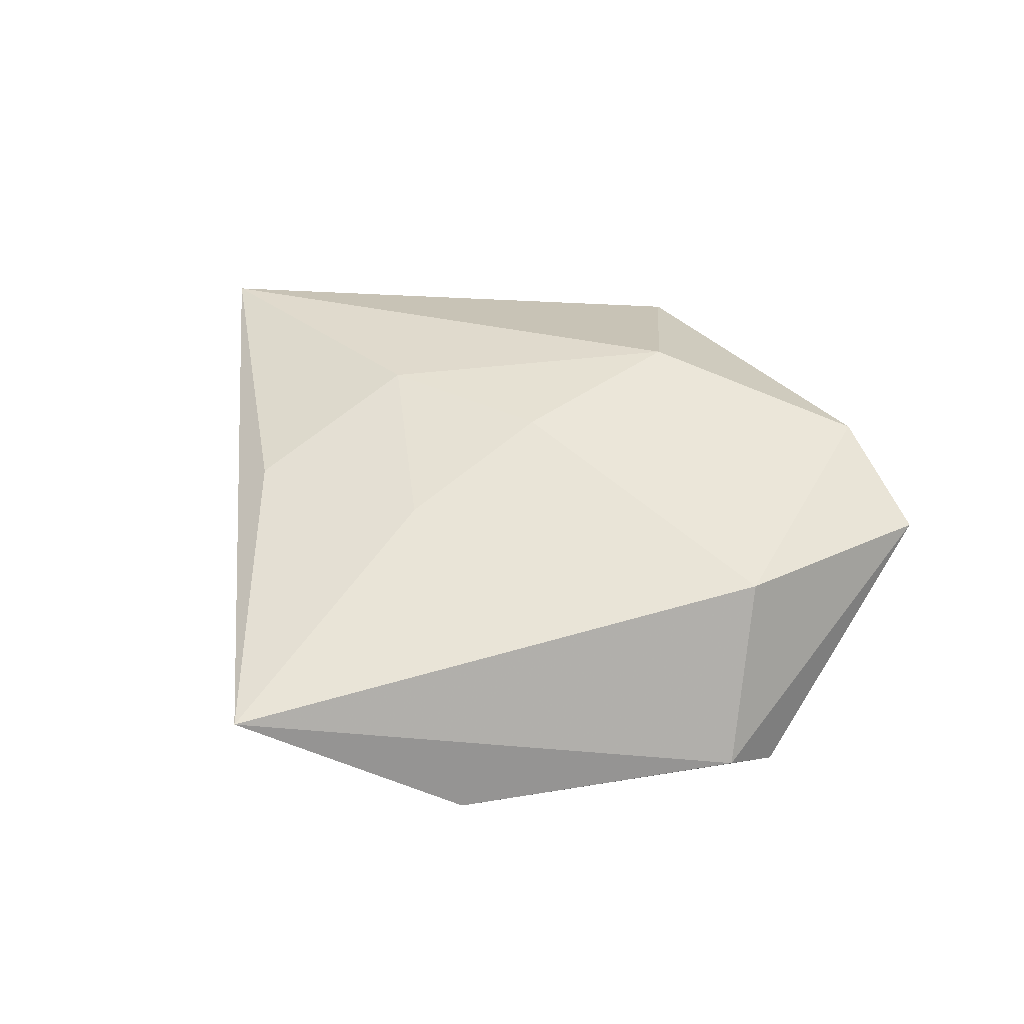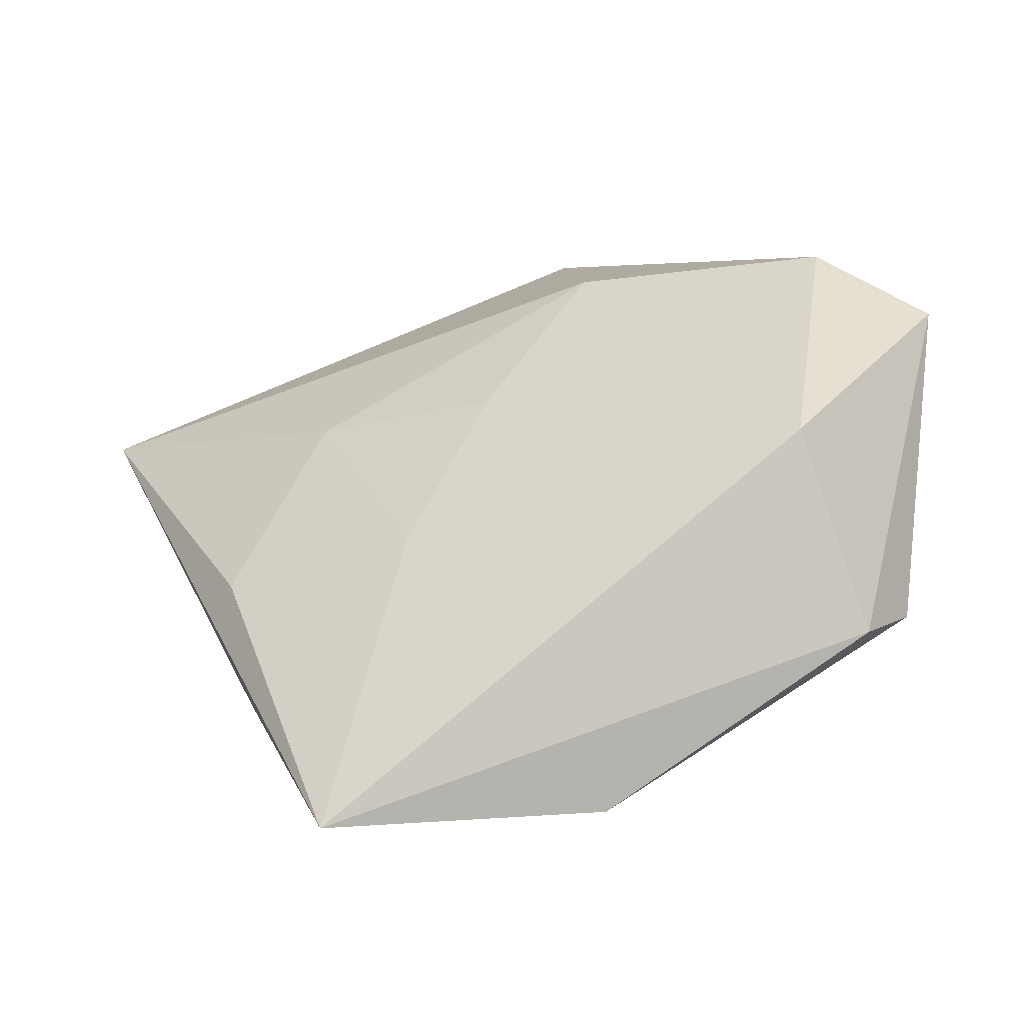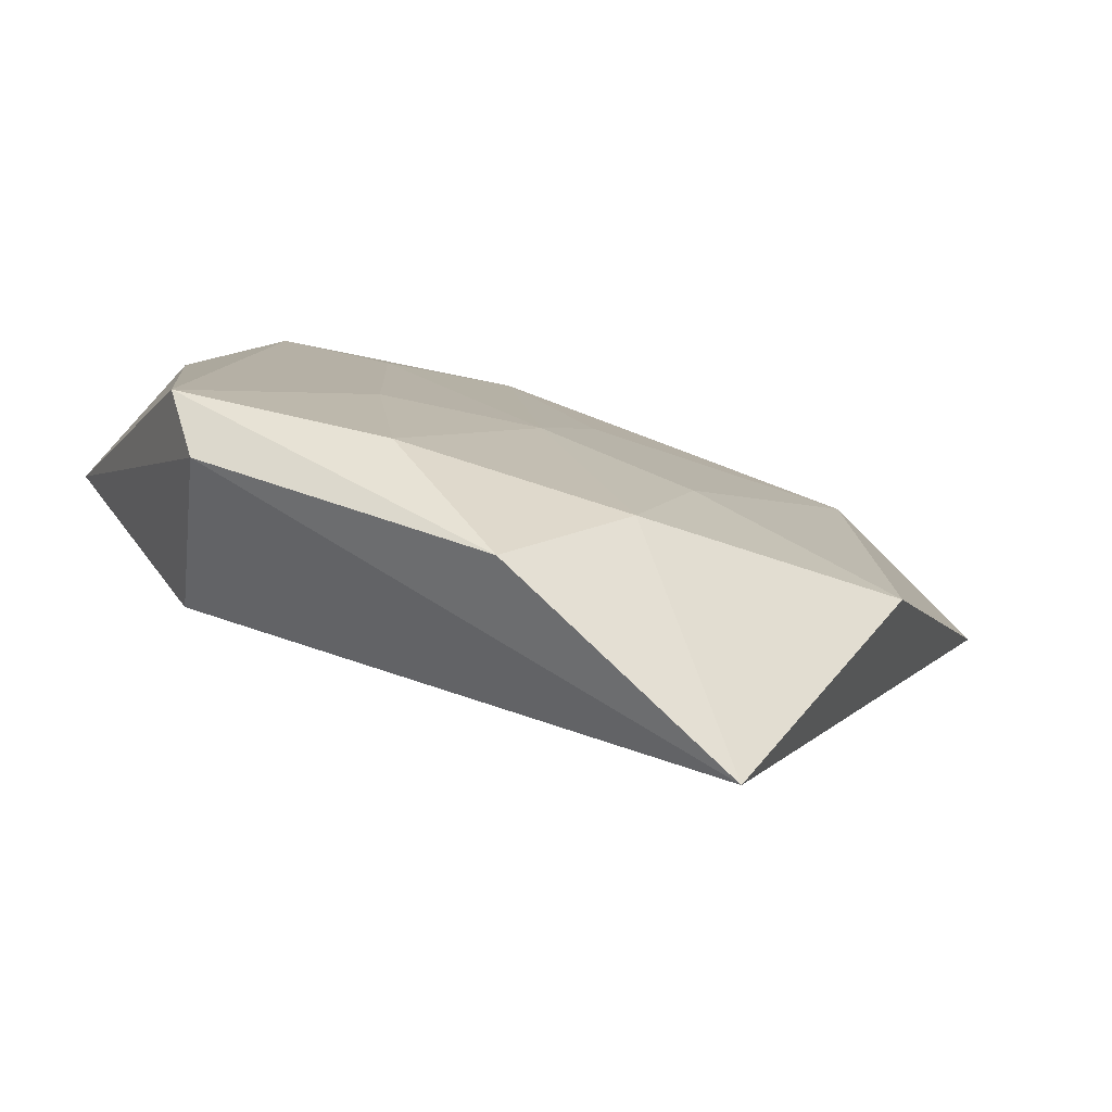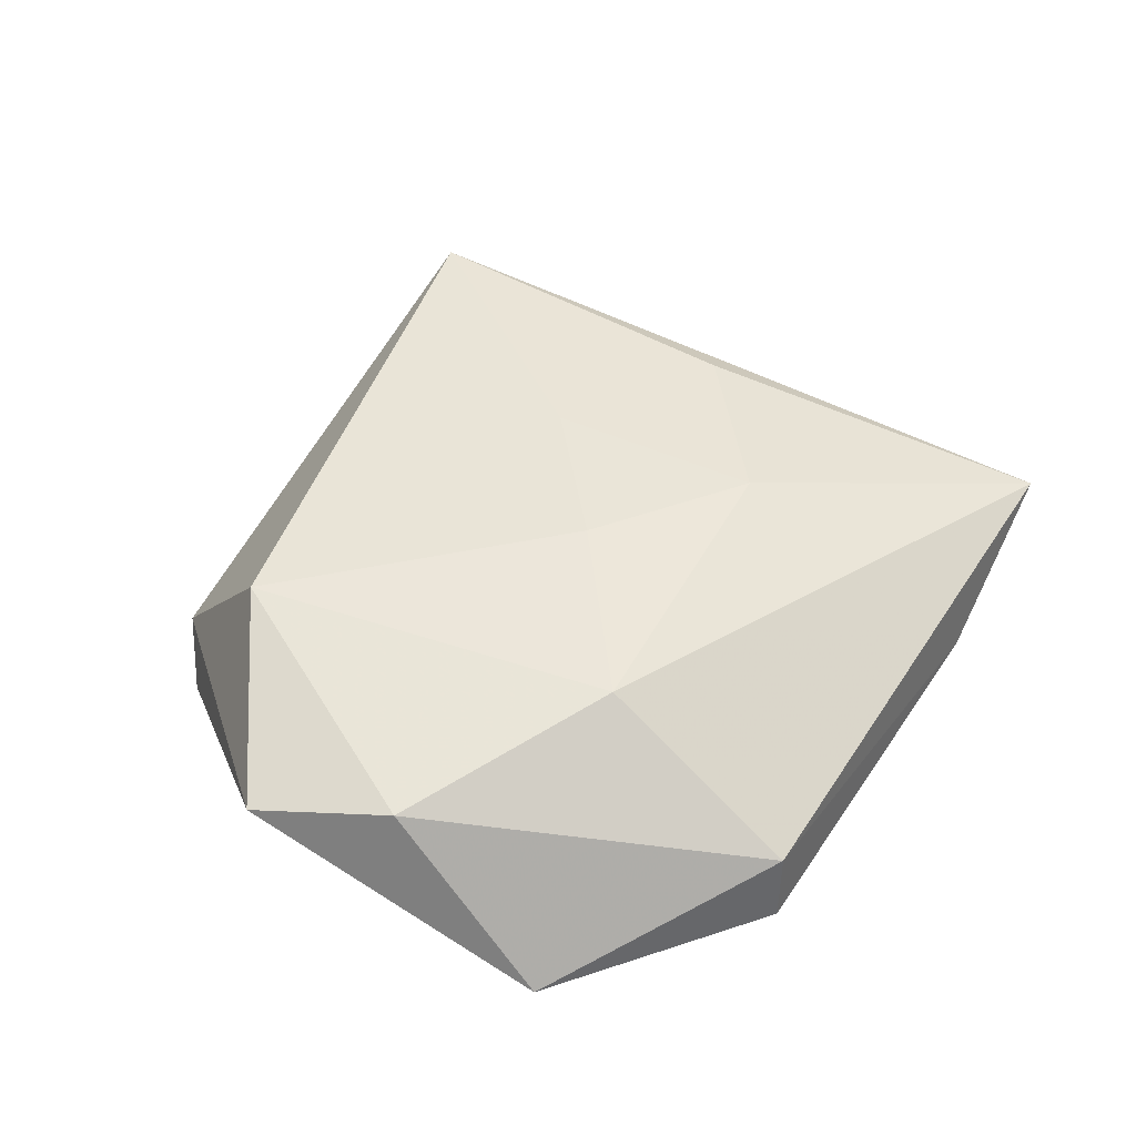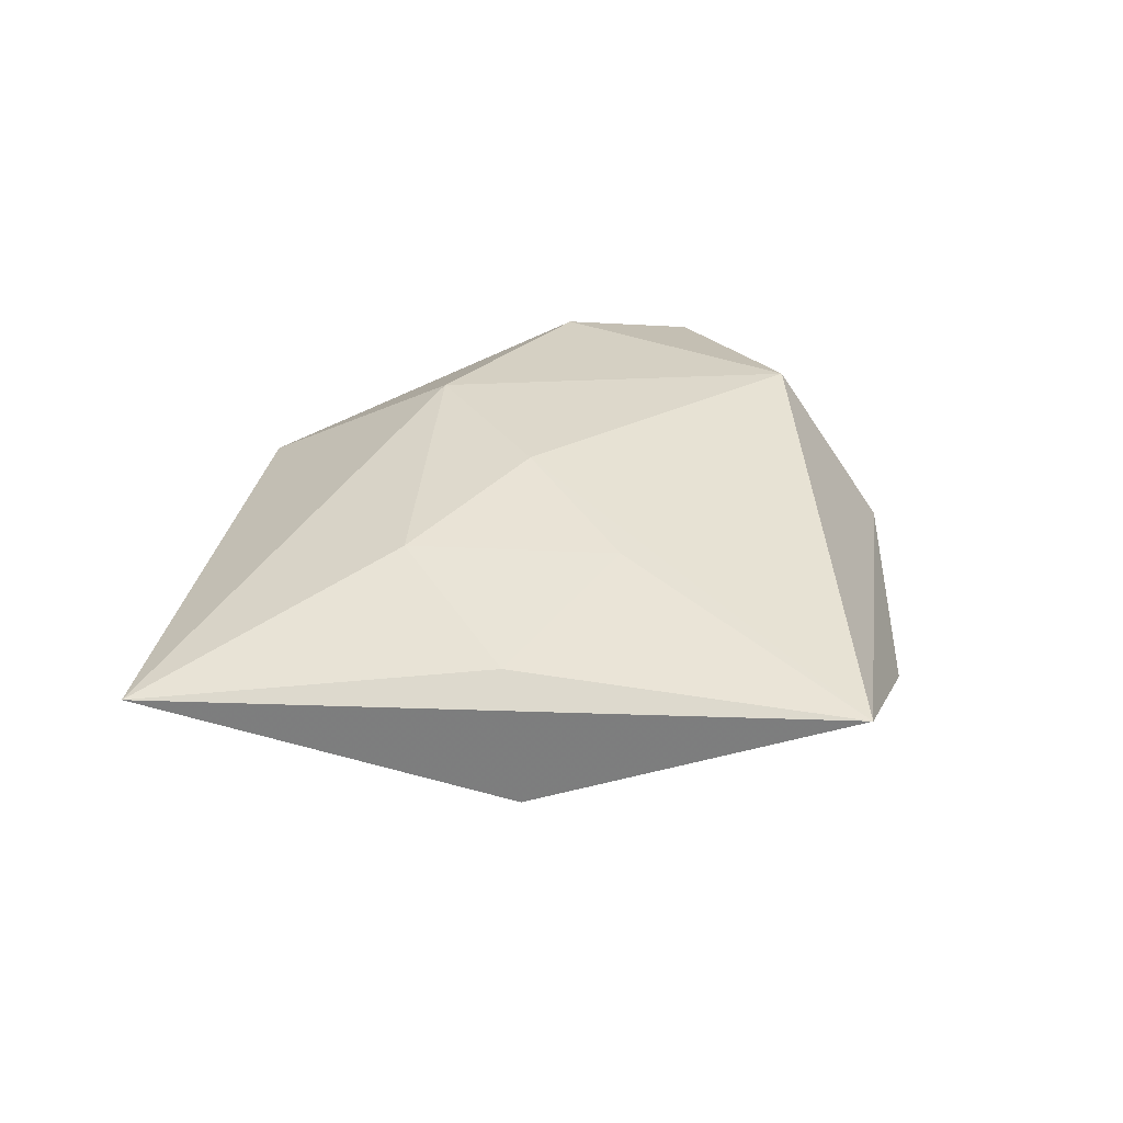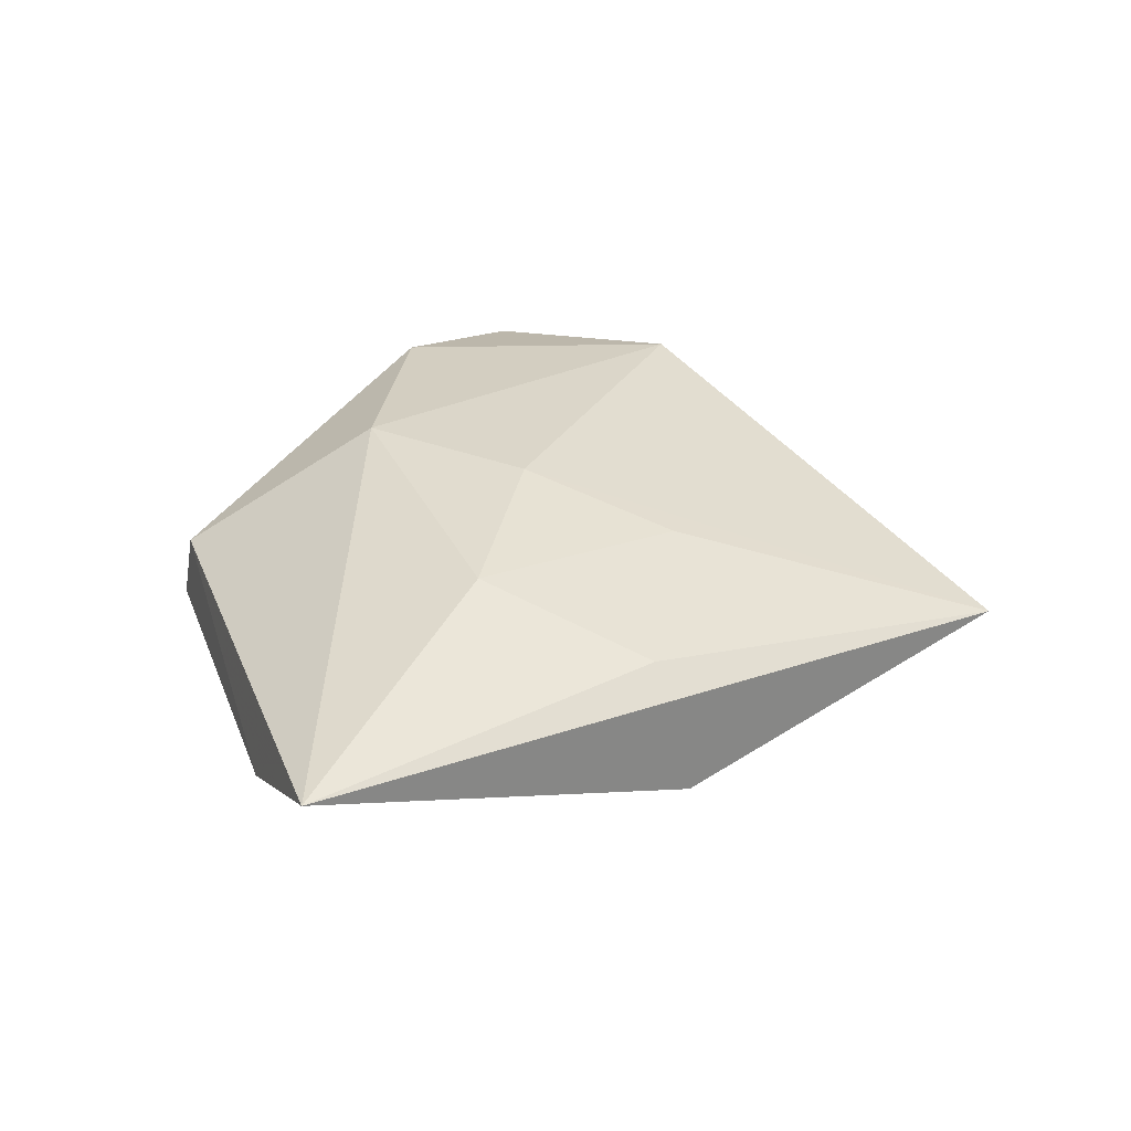
<metadata>
{"format":"obj","ext":"obj","renderer":"f3d","projection":"perspective","resolution":1024,"background":"white","views":[{"elev":47.3,"azim":18.9,"up":"+Z"},{"elev":-49.2,"azim":17.6,"up":"+Y"},{"elev":-77.0,"azim":164.5,"up":"+Y"},{"elev":52.0,"azim":141.2,"up":"+Z"},{"elev":33.0,"azim":-61.5,"up":"+Z"},{"elev":31.4,"azim":-90.3,"up":"+Z"}]}
</metadata>
<code>
v 0.04732 0.006114 0.007569
v 0.003602 -0.04412 -0.007384
v -0.03864 -0.01587 -0.00752
v 0.01833 -0.004653 -0.01178
v 0.03374 -0.02862 -0.005278
v -0.008836 -0.02956 -0.01143
v -0.0356 -0.01188 0.007431
v -0.05572 0.02491 0.003329
v 0.0318 0.03658 -0.007685
v 0.01913 0.03041 -0.009375
v 0.03762 -0.02271 -0.01004
v 0.002812 0.04445 0.0001468
v -0.005738 0.02009 -0.01005
v 0.004218 0.04585 -0.008086
v -0.02291 -0.05041 0.005743
v -0.003078 0.00263 0.01341
v -0.03741 0.03229 -0.006379
v 0.0362 0.01828 0.01044
v 0.04004 0.009465 -0.006693
v 0.01555 -0.02894 -0.01231
v -0.02403 0.007623 0.01098
v 0.00875 0.02175 0.01275
v -0.01313 -0.01486 0.01068
v 0.0009546 -0.0003787 -0.01209
v -0.01585 -0.007135 -0.01113
v 0.03177 -0.01518 0.013
f 12 18 9
f 8 12 17
f 7 8 15
f 18 12 22
f 22 12 8
f 8 17 3
f 15 8 3
f 3 6 15
f 14 12 9
f 14 17 12
f 15 5 26
f 26 16 15
f 18 22 26
f 26 22 16
f 15 6 2
f 2 5 15
f 15 16 23
f 23 7 15
f 21 22 8
f 16 22 21
f 8 7 21
f 21 23 16
f 7 23 21
f 25 3 17
f 25 24 6
f 6 3 25
f 17 14 13
f 13 14 24
f 13 25 17
f 24 25 13
f 1 26 5
f 18 26 1
f 9 18 1
f 1 19 9
f 20 2 6
f 6 24 20
f 24 4 20
f 9 19 11
f 11 4 9
f 11 20 4
f 11 1 5
f 19 1 11
f 5 2 11
f 2 20 11
f 24 14 10
f 10 4 24
f 10 14 9
f 9 4 10

</code>
